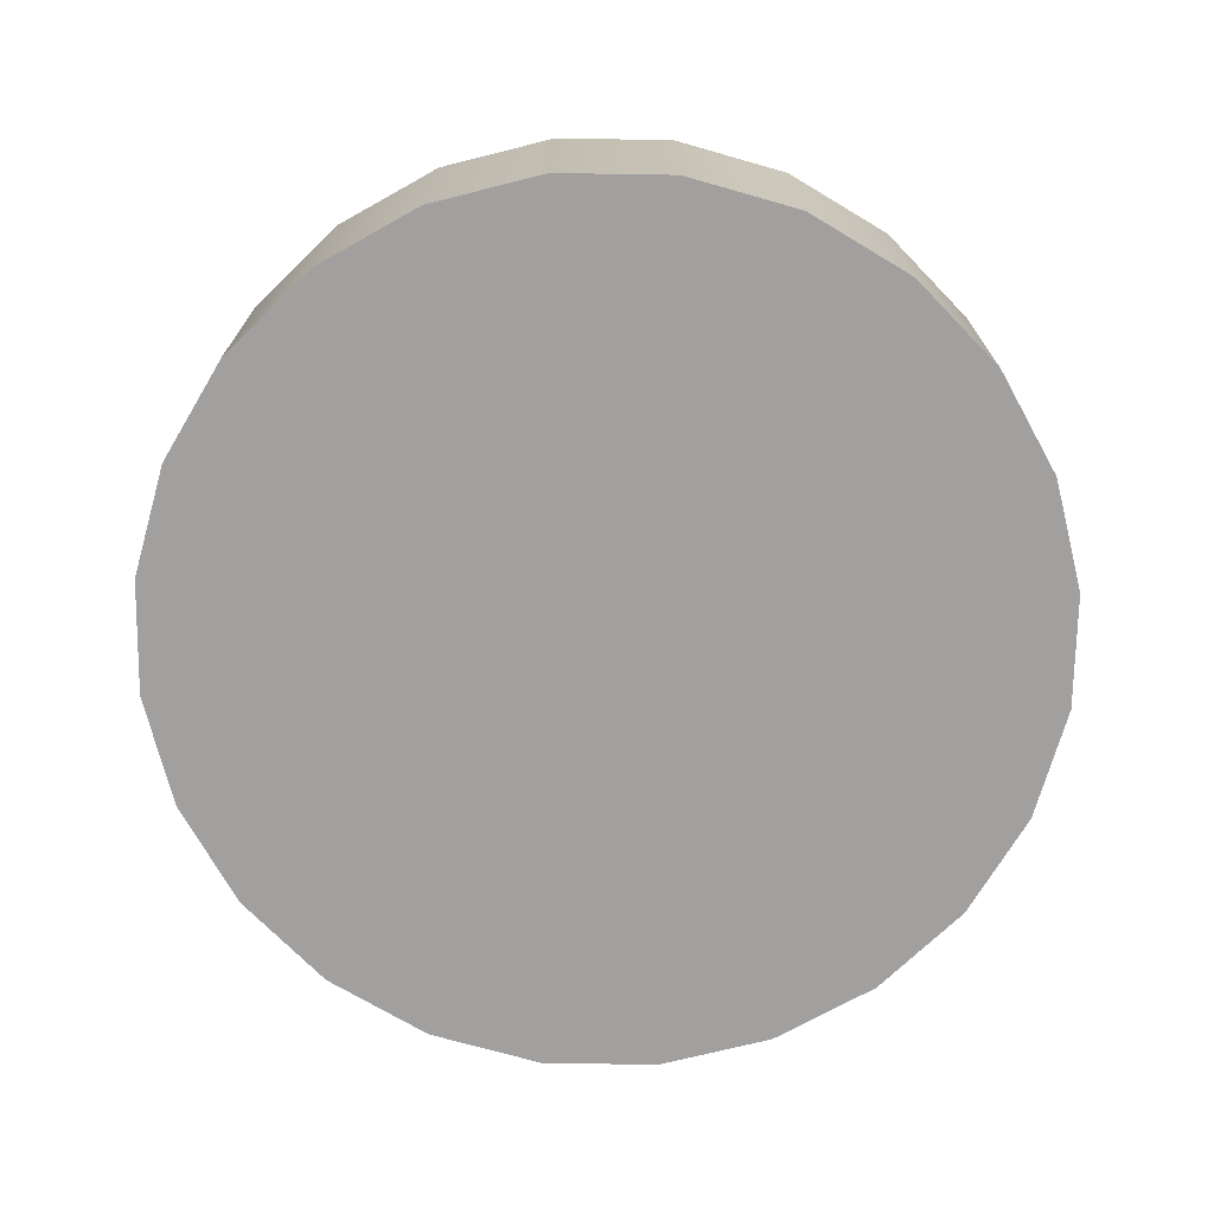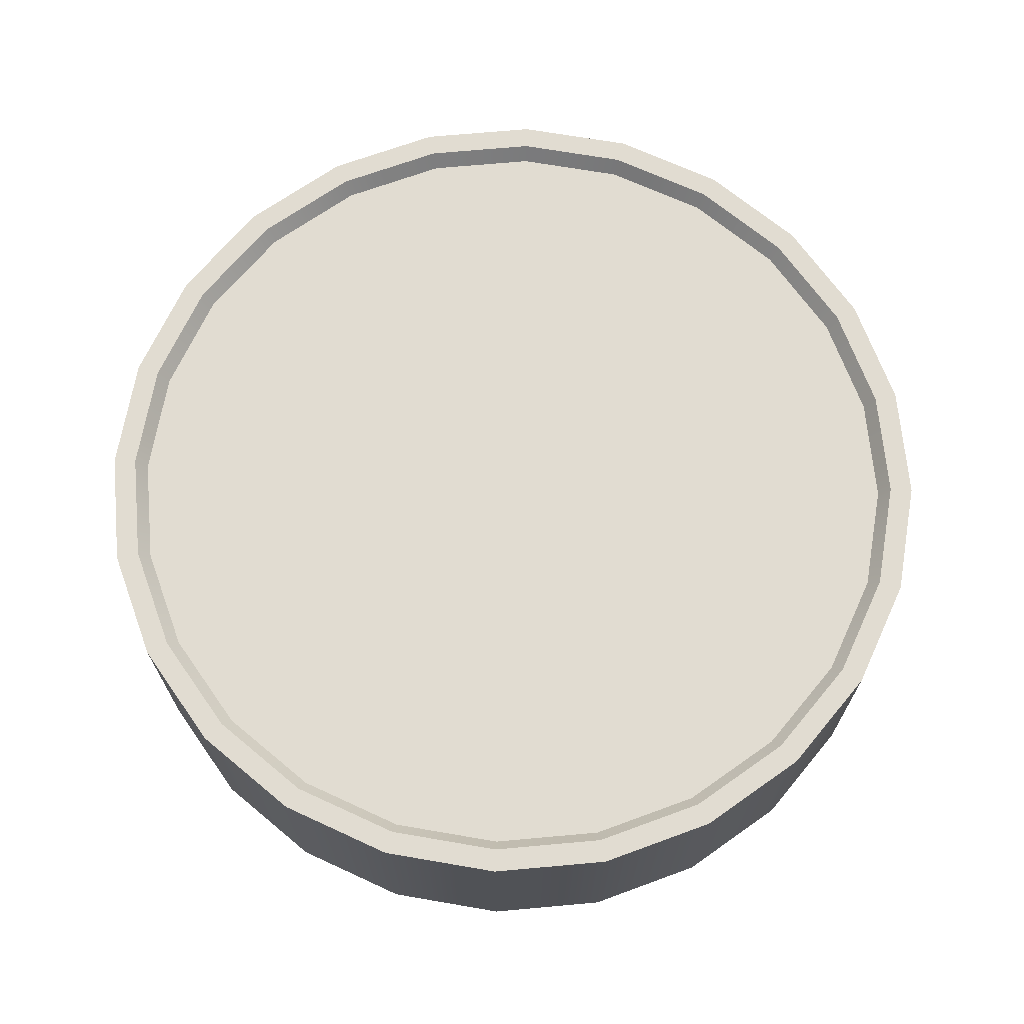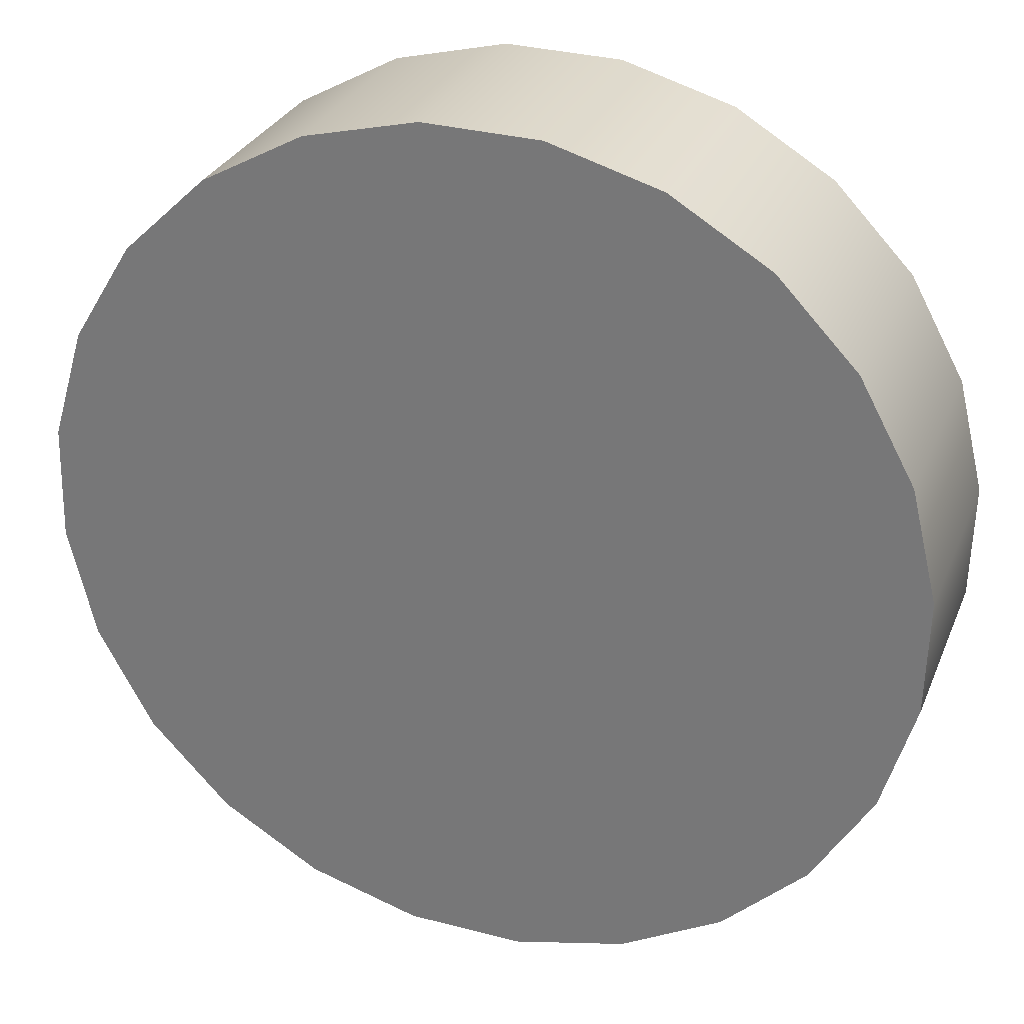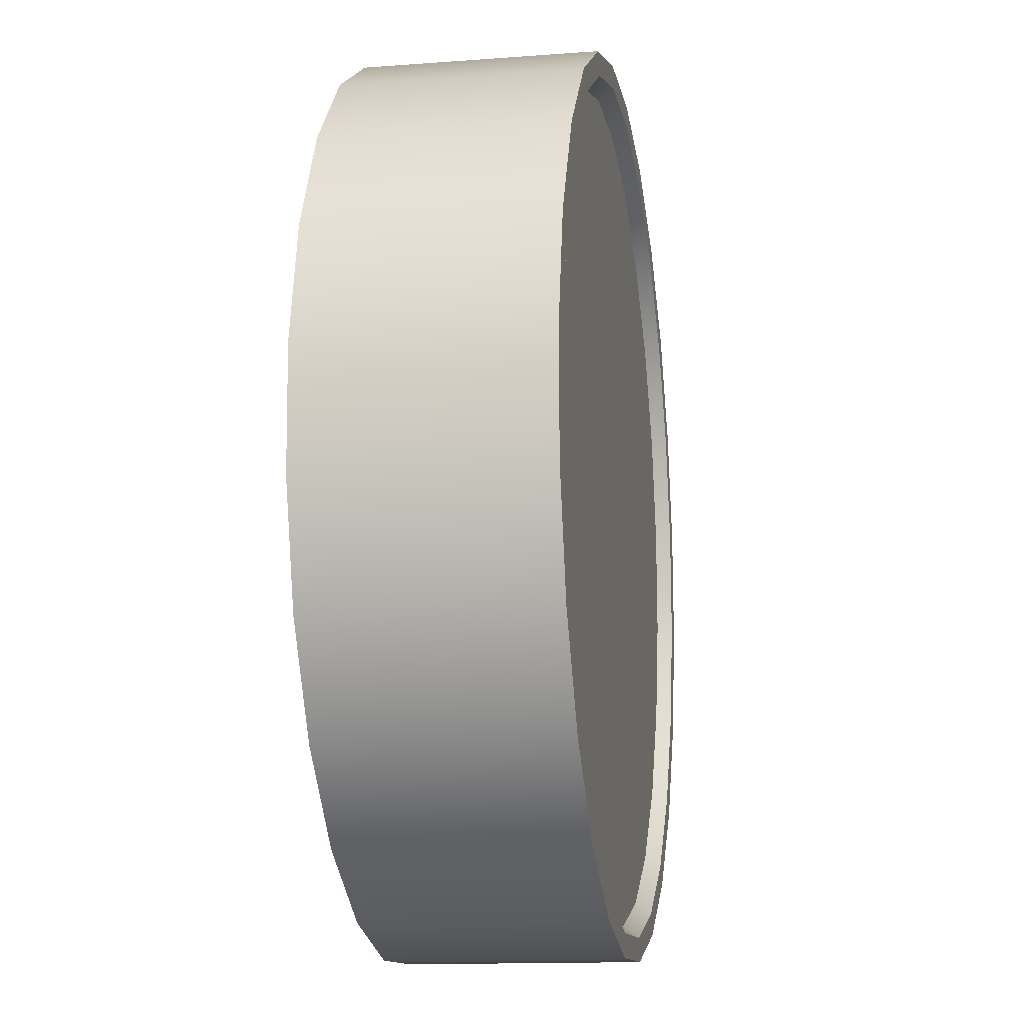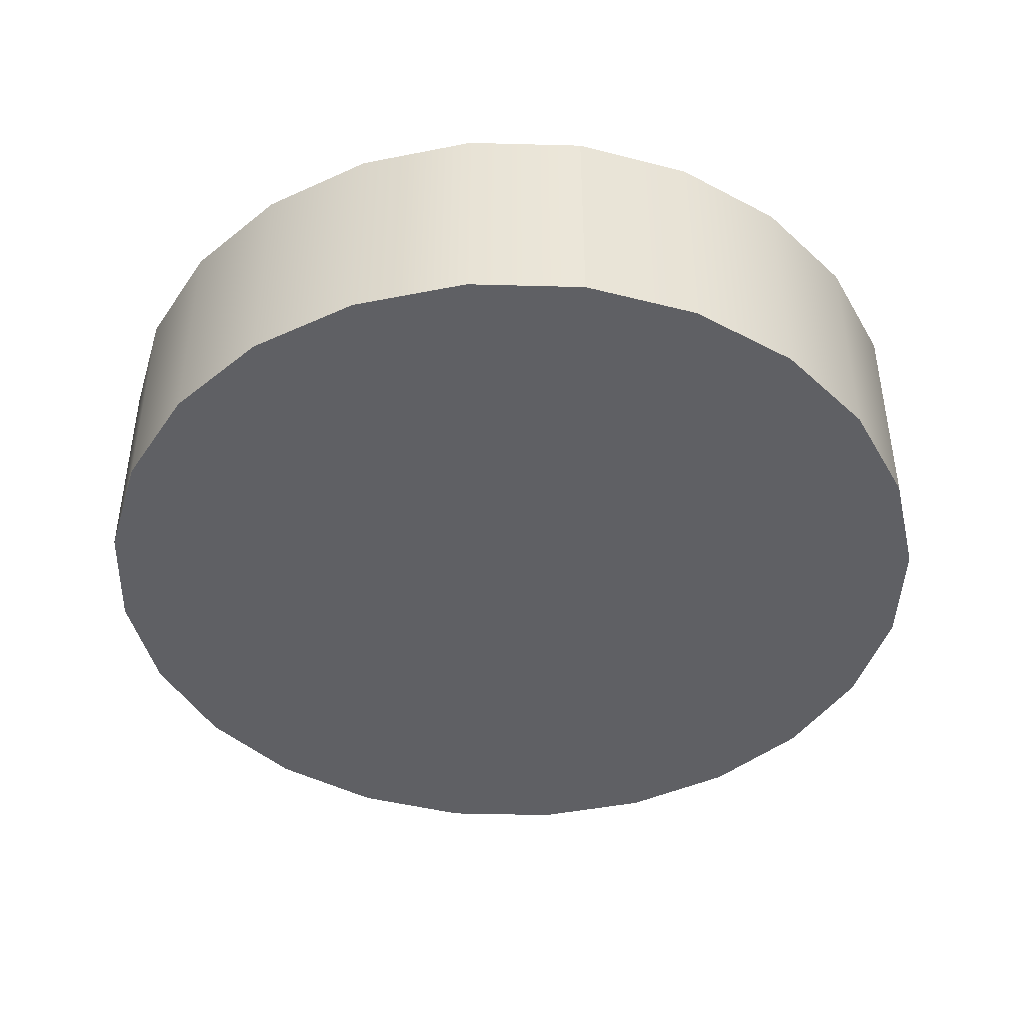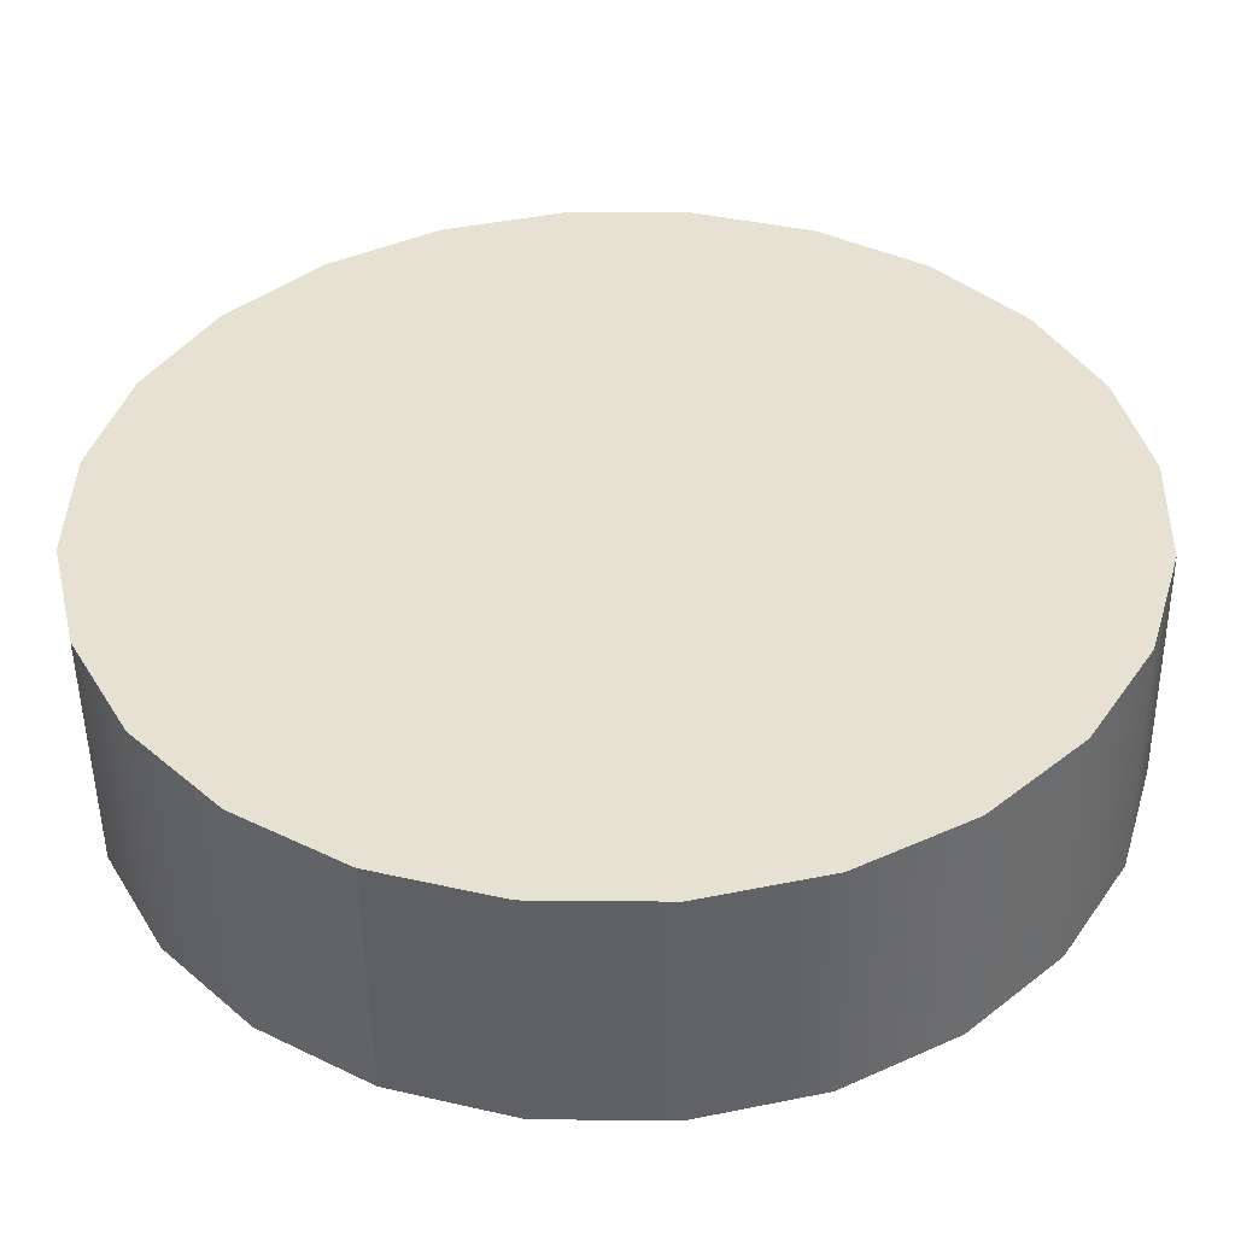
<metadata>
{"format":"obj","ext":"obj","renderer":"f3d","projection":"perspective","resolution":1024,"background":"white","views":[{"elev":-71.8,"azim":-29.4,"up":"+Y"},{"elev":69.0,"azim":-93.7,"up":"+Y"},{"elev":29.0,"azim":19.5,"up":"+Z"},{"elev":-13.6,"azim":99.7,"up":"+Z"},{"elev":-43.6,"azim":-165.3,"up":"+Y"},{"elev":-50.1,"azim":0.8,"up":"+Z"}]}
</metadata>
<code>
o mesh-1_meshId1_name.002
v 26.99 63 2.836
v 27.75 64 2.914
v 25.34 63 9.723
v 26.05 64 10
v 21.95 63 15.95
v 22.57 64 16.4
v 17.08 63 21.09
v 17.56 64 21.68
v 11.04 63 24.79
v 11.35 64 25.49
v 4.242 63 26.8
v 4.363 64 27.56
v -2.836 63 26.99
v -2.914 64 27.75
v -9.723 63 25.34
v -10 64 26.05
v -15.95 63 21.95
v -16.4 64 22.57
v -21.09 63 17.08
v -21.68 64 17.56
v -24.79 63 11.04
v -25.49 64 11.35
v -26.8 63 4.242
v -27.56 64 4.363
v -26.99 63 -2.836
v -27.75 64 -2.914
v -25.34 63 -9.723
v -26.05 64 -10
v -21.95 63 -15.95
v -22.57 64 -16.4
v -17.08 63 -21.09
v -17.56 64 -21.68
v -11.04 63 -24.79
v -11.35 64 -25.49
v -4.242 63 -26.8
v -4.363 64 -27.56
v 2.836 63 -26.99
v 2.914 64 -27.75
v 9.723 63 -25.34
v 10 64 -26.05
v 15.95 63 -21.95
v 16.4 64 -22.57
v 21.09 63 -17.08
v 21.68 64 -17.56
v 24.79 63 -11.04
v 25.49 64 -11.35
v 26.8 63 -4.242
v 27.56 64 -4.363
v 10 64 -26.05
v 10.55 64 -27.48
v 16.4 64 -22.57
v 17.3 64 -23.82
v 21.68 64 -17.56
v 22.88 64 -18.53
v 25.49 64 -11.35
v 26.89 64 -11.97
v 27.56 64 -4.363
v 29.08 64 -4.605
v 27.75 64 2.914
v 29.28 64 3.074
v 26.05 64 10
v 27.48 64 10.55
v 22.57 64 16.4
v 23.82 64 17.3
v 17.56 64 21.68
v 18.53 64 22.88
v 11.35 64 25.49
v 11.97 64 26.89
v 4.363 64 27.56
v 4.605 64 29.08
v -2.914 64 27.75
v -3.074 64 29.28
v -10 64 26.05
v -10.55 64 27.48
v -16.4 64 22.57
v -17.3 64 23.82
v -21.68 64 17.56
v -22.88 64 18.53
v -25.49 64 11.35
v -26.89 64 11.97
v -27.56 64 4.363
v -29.08 64 4.605
v -27.75 64 -2.914
v -29.28 64 -3.074
v -26.05 64 -10
v -27.48 64 -10.55
v -22.57 64 -16.4
v -23.82 64 -17.3
v -17.56 64 -21.68
v -18.53 64 -22.88
v -11.35 64 -25.49
v -11.97 64 -26.89
v -4.363 64 -27.56
v -4.605 64 -29.08
v 2.914 64 -27.75
v 3.074 64 -29.28
v -11.97 48.85 -26.89
v -11.97 64 -26.89
v -18.53 48.85 -22.88
v -18.53 64 -22.88
v -23.82 48.85 -17.3
v -23.82 64 -17.3
v -27.48 48.85 -10.55
v -27.48 64 -10.55
v -29.28 48.85 -3.074
v -29.28 64 -3.074
v -29.08 48.85 4.605
v -29.08 64 4.605
v -26.89 48.85 11.97
v -26.89 64 11.97
v -22.88 48.85 18.53
v -22.88 64 18.53
v -17.3 48.85 23.82
v -17.3 64 23.82
v -10.55 48.85 27.48
v -10.55 64 27.48
v -3.074 48.85 29.28
v -3.074 64 29.28
v 4.605 48.85 29.08
v 4.605 64 29.08
v 11.97 48.85 26.89
v 11.97 64 26.89
v 18.53 48.85 22.88
v 18.53 64 22.88
v 23.82 48.85 17.3
v 23.82 64 17.3
v 27.48 48.85 10.55
v 27.48 64 10.55
v 29.28 48.85 3.074
v 29.28 64 3.074
v 29.08 48.85 -4.605
v 29.08 64 -4.605
v 26.89 48.85 -11.97
v 26.89 64 -11.97
v 22.88 48.85 -18.53
v 22.88 64 -18.53
v 17.3 48.85 -23.82
v 17.3 64 -23.82
v 10.55 48.85 -27.48
v 10.55 64 -27.48
v 3.074 48.85 -29.28
v 3.074 64 -29.28
v -4.605 48.85 -29.08
v -4.605 64 -29.08
v -11.97 48.85 -26.89
v -11.97 64 -26.89
v 17.08 63 21.09
v 11.04 63 24.79
v -11.04 63 -24.79
v -17.08 63 -21.09
v 21.95 63 15.95
v -4.242 63 -26.8
v 25.34 63 9.723
v 2.836 63 -26.99
v 26.99 63 2.836
v 9.723 63 -25.34
v 26.8 63 -4.242
v 15.95 63 -21.95
v 24.79 63 -11.04
v 21.09 63 -17.08
v -21.95 63 -15.95
v 4.242 63 26.8
v -25.34 63 -9.723
v -2.836 63 26.99
v -26.99 63 -2.836
v -9.723 63 25.34
v -26.8 63 4.242
v -15.95 63 21.95
v -24.79 63 11.04
v -21.09 63 17.08
v 4.605 48.85 29.08
v 11.97 48.85 26.89
v -11.97 48.85 -26.89
v -4.605 48.85 -29.08
v -3.074 48.85 29.28
v -18.53 48.85 -22.88
v -10.55 48.85 27.48
v -23.82 48.85 -17.3
v -17.3 48.85 23.82
v -27.48 48.85 -10.55
v -22.88 48.85 18.53
v -29.28 48.85 -3.074
v -26.89 48.85 11.97
v -29.08 48.85 4.605
v 3.074 48.85 -29.28
v 18.53 48.85 22.88
v 10.55 48.85 -27.48
v 23.82 48.85 17.3
v 17.3 48.85 -23.82
v 27.48 48.85 10.55
v 22.88 48.85 -18.53
v 29.28 48.85 3.074
v 26.89 48.85 -11.97
v 29.08 48.85 -4.605
f 51 50 49
f 51 52 50
f 53 52 51
f 53 54 52
f 55 54 53
f 55 56 54
f 57 56 55
f 57 58 56
f 59 58 57
f 59 60 58
f 61 60 59
f 61 62 60
f 63 62 61
f 63 64 62
f 65 64 63
f 65 66 64
f 67 66 65
f 67 68 66
f 69 68 67
f 69 70 68
f 71 70 69
f 71 72 70
f 73 72 71
f 73 74 72
f 75 74 73
f 75 76 74
f 77 76 75
f 77 78 76
f 79 78 77
f 79 80 78
f 81 80 79
f 81 82 80
f 83 82 81
f 83 84 82
f 85 84 83
f 85 86 84
f 87 86 85
f 87 88 86
f 89 88 87
f 89 90 88
f 91 90 89
f 91 92 90
f 93 92 91
f 93 94 92
f 95 94 93
f 95 96 94
f 49 96 95
f 49 50 96
f 149 148 147
f 149 150 148
f 152 147 151
f 152 149 147
f 154 151 153
f 154 152 151
f 156 153 155
f 156 154 153
f 158 155 157
f 158 156 155
f 160 157 159
f 160 158 157
f 162 150 161
f 162 148 150
f 164 161 163
f 164 162 161
f 166 163 165
f 166 164 163
f 168 165 167
f 168 166 165
f 170 167 169
f 170 168 167
f 173 172 171
f 173 174 172
f 176 171 175
f 176 173 171
f 178 175 177
f 178 176 175
f 180 177 179
f 180 178 177
f 182 179 181
f 182 180 179
f 184 181 183
f 184 182 181
f 186 174 185
f 186 172 174
f 188 185 187
f 188 186 185
f 190 187 189
f 190 188 187
f 192 189 191
f 192 190 189
f 194 191 193
f 194 192 191
f 3 2 1
f 3 4 2
f 5 4 3
f 5 6 4
f 7 6 5
f 7 8 6
f 9 8 7
f 9 10 8
f 11 10 9
f 11 12 10
f 13 12 11
f 13 14 12
f 15 14 13
f 15 16 14
f 17 16 15
f 17 18 16
f 19 18 17
f 19 20 18
f 21 20 19
f 21 22 20
f 23 22 21
f 23 24 22
f 25 24 23
f 25 26 24
f 27 26 25
f 27 28 26
f 29 28 27
f 29 30 28
f 31 30 29
f 31 32 30
f 33 32 31
f 33 34 32
f 35 34 33
f 35 36 34
f 37 36 35
f 37 38 36
f 39 38 37
f 39 40 38
f 41 40 39
f 41 42 40
f 43 42 41
f 43 44 42
f 45 44 43
f 45 46 44
f 47 46 45
f 47 48 46
f 1 48 47
f 1 2 48
f 99 98 97
f 99 100 98
f 101 100 99
f 101 102 100
f 103 102 101
f 103 104 102
f 105 104 103
f 105 106 104
f 107 106 105
f 107 108 106
f 109 108 107
f 109 110 108
f 111 110 109
f 111 112 110
f 113 112 111
f 113 114 112
f 115 114 113
f 115 116 114
f 117 116 115
f 117 118 116
f 119 118 117
f 119 120 118
f 121 120 119
f 121 122 120
f 123 122 121
f 123 124 122
f 125 124 123
f 125 126 124
f 127 126 125
f 127 128 126
f 129 128 127
f 129 130 128
f 131 130 129
f 131 132 130
f 133 132 131
f 133 134 132
f 135 134 133
f 135 136 134
f 137 136 135
f 137 138 136
f 139 138 137
f 139 140 138
f 141 140 139
f 141 142 140
f 143 142 141
f 143 144 142
f 145 144 143
f 145 146 144

</code>
